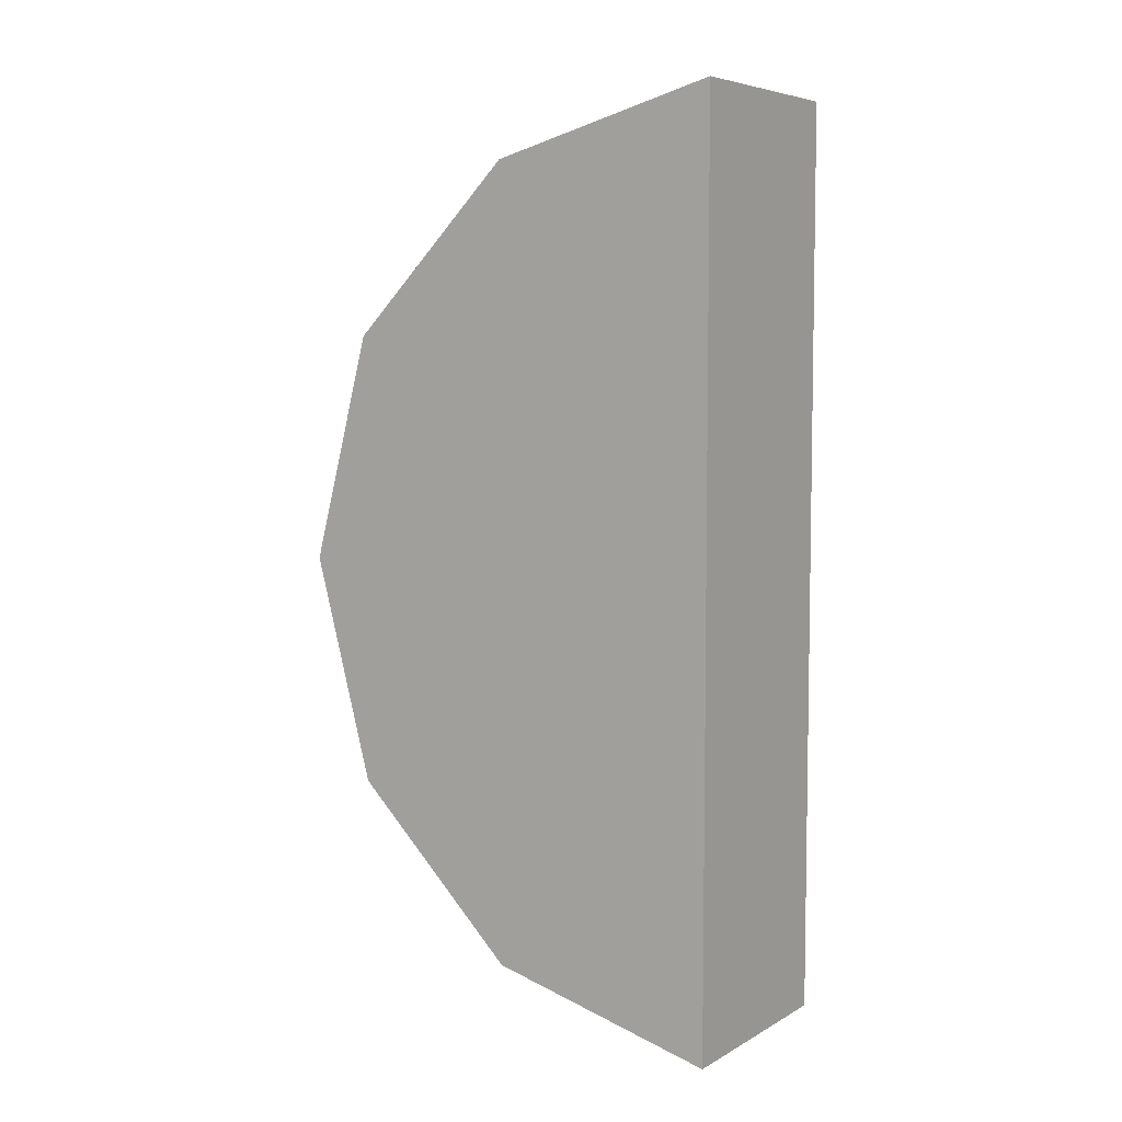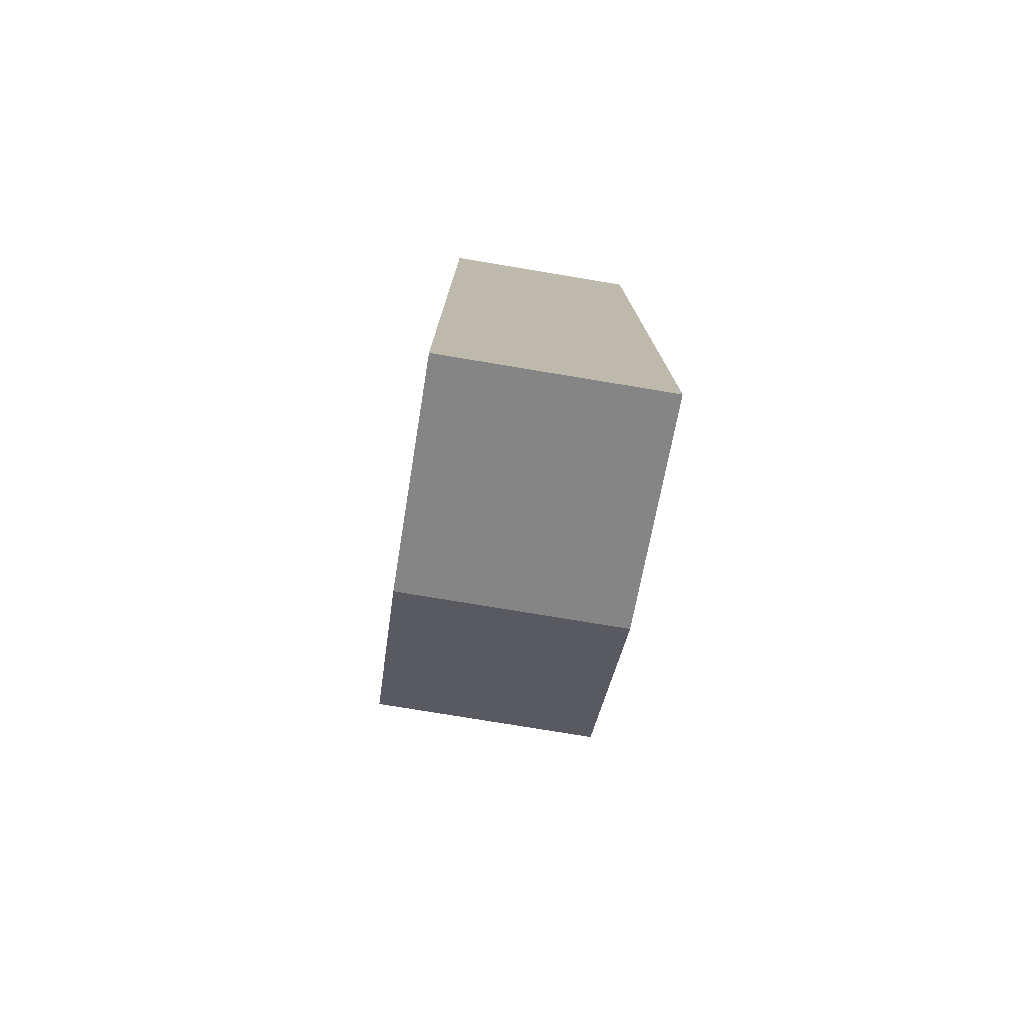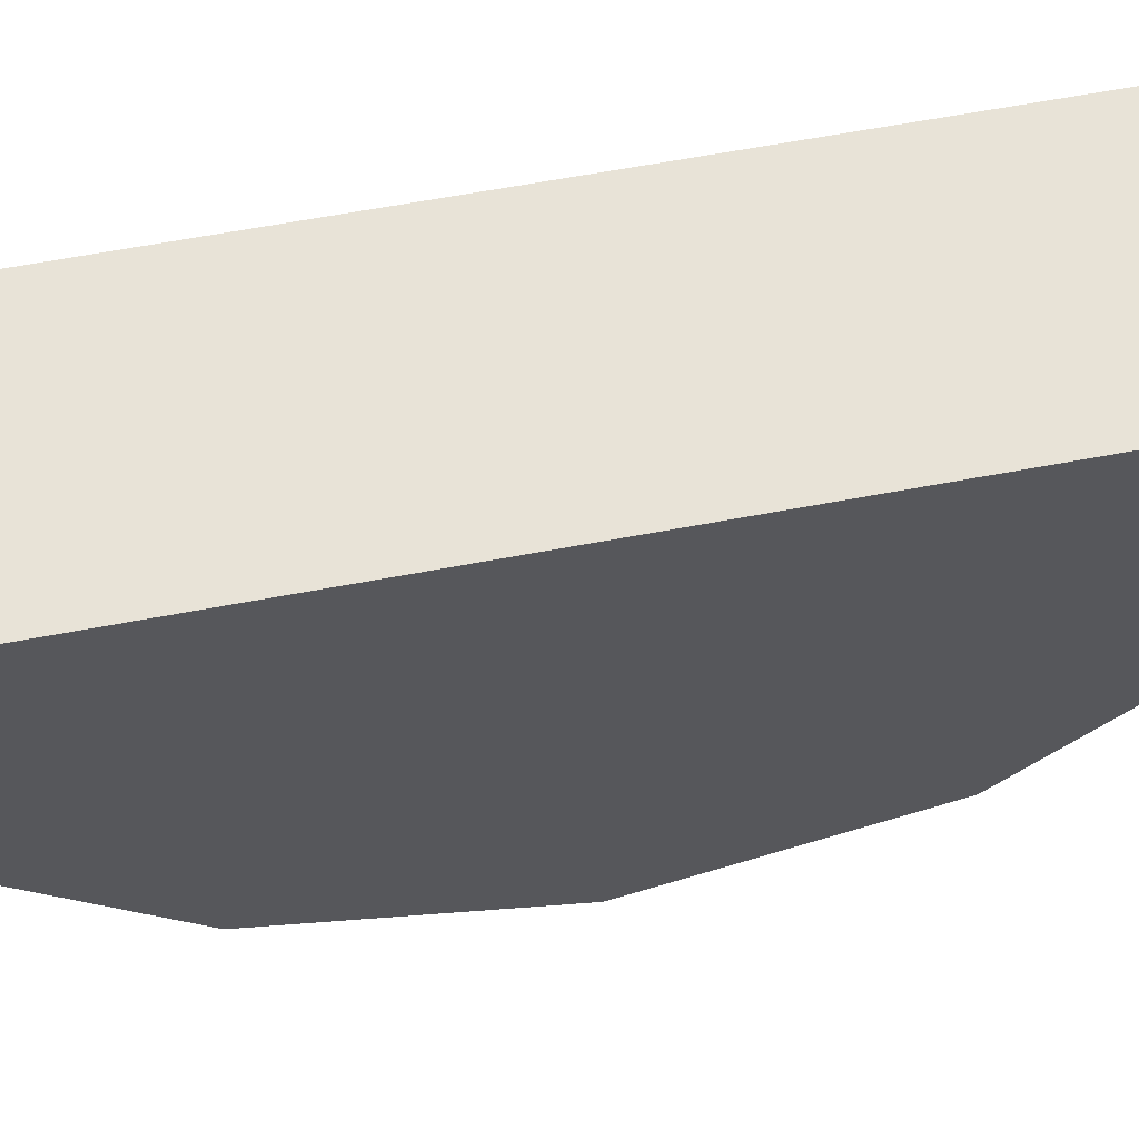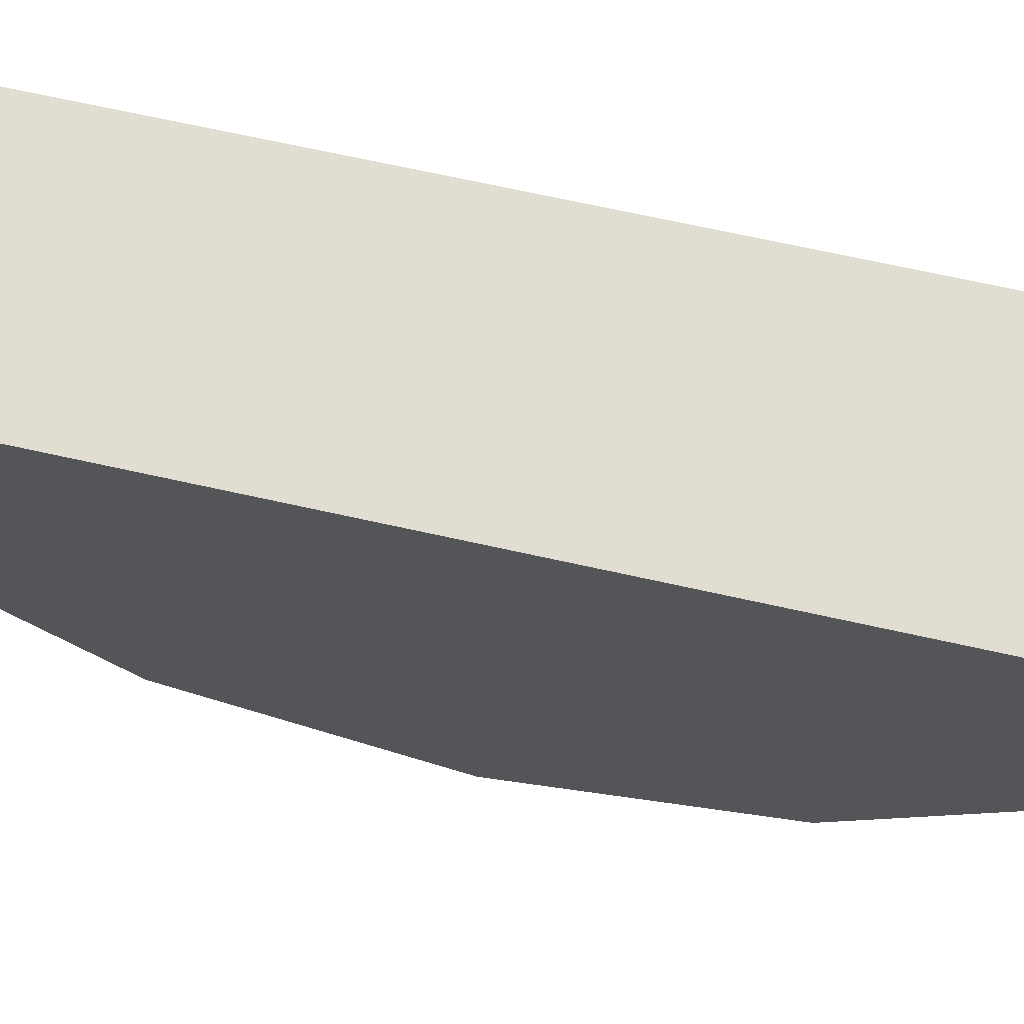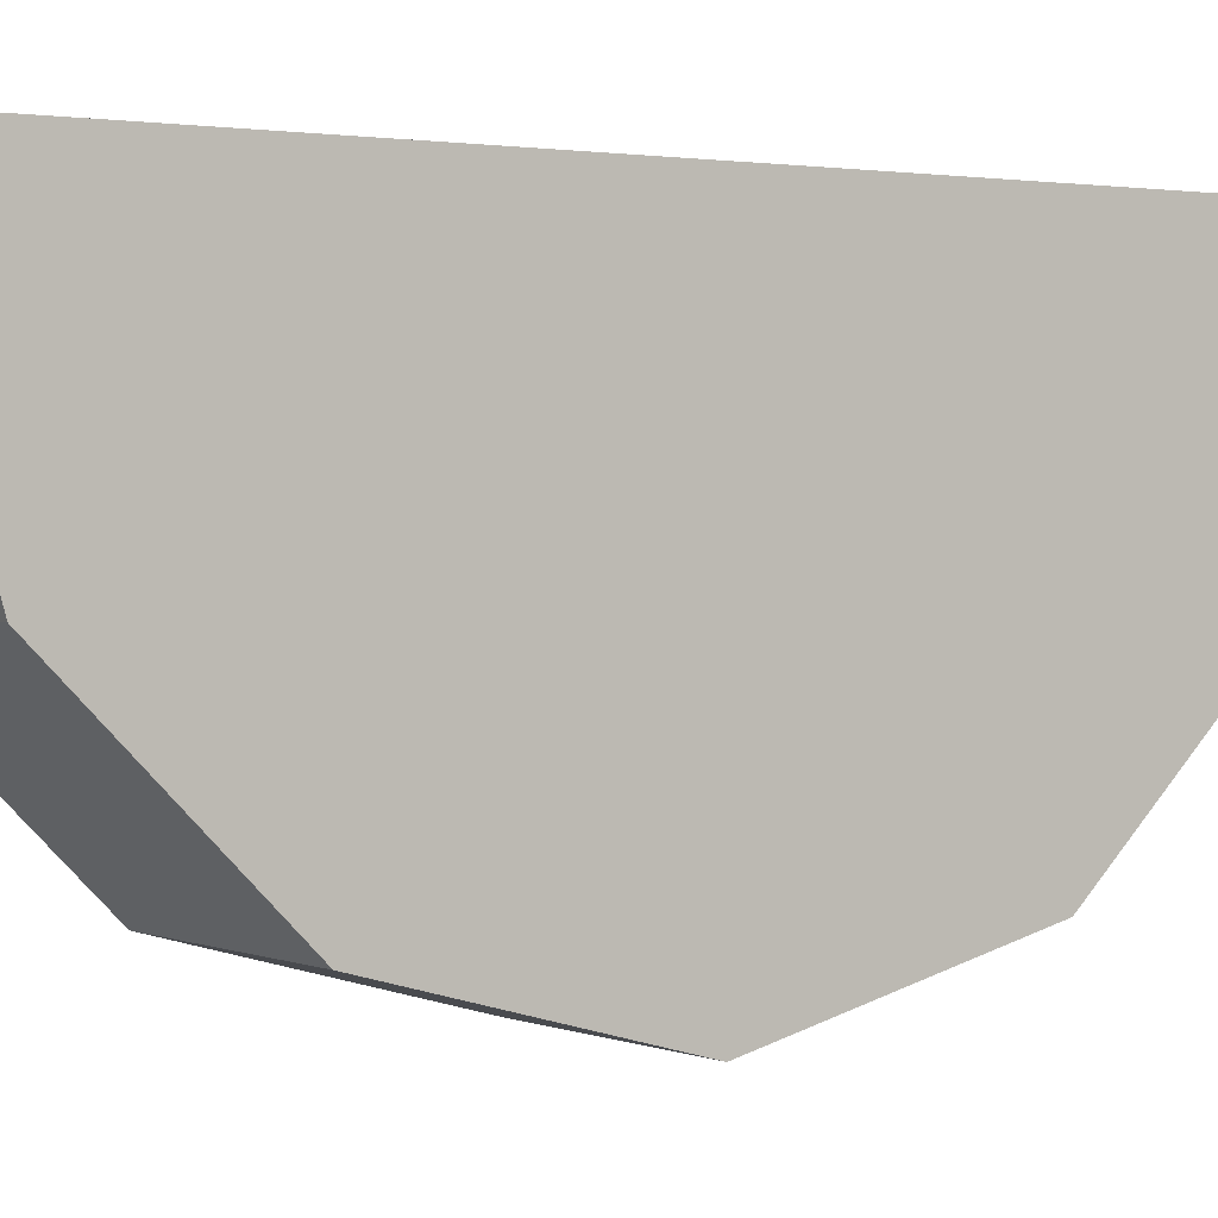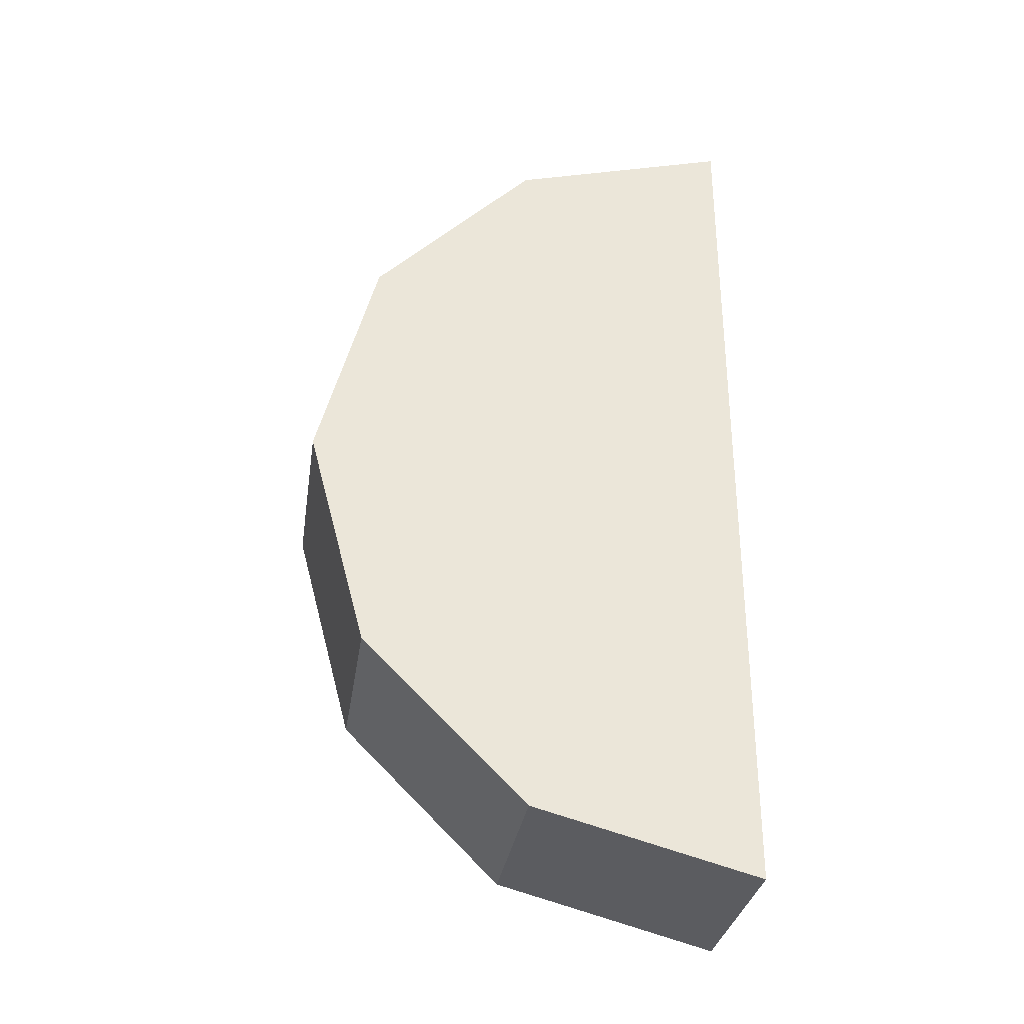
<metadata>
{"format":"obj","ext":"obj","renderer":"f3d","projection":"perspective","resolution":1024,"background":"white","views":[{"elev":6.1,"azim":122.9,"up":"+Z"},{"elev":-77.0,"azim":170.6,"up":"+Z"},{"elev":61.6,"azim":79.0,"up":"+Y"},{"elev":68.8,"azim":102.6,"up":"+Y"},{"elev":1.1,"azim":-123.4,"up":"+Y"},{"elev":-31.7,"azim":81.5,"up":"+Z"}]}
</metadata>
<code>
v 0.5 2.5 0.4
v 0.5 1.45 0.6813
v 0.5 0.6813 1.45
v 0.5 0.4 2.5
v 0.5 0.6813 3.55
v 0.5 1.45 4.319
v 0.5 2.5 4.6
v 0.5 2.5 1.45
v 0.5 2.5 3.55
v -0.5 1.45 0.6813
v -0.5 2.5 0.4
v -0.5 0.6813 1.45
v -0.5 0.4 2.5
v -0.5 0.6813 3.55
v -0.5 1.45 4.319
v -0.5 2.5 4.6
v -0.5 2.5 3.55
v -0.5 2.5 1.45
f 6 5 9
f 15 16 17
f 17 7 9
f 14 4 5
f 10 1 2
f 11 8 1
f 15 5 6
f 12 2 3
f 18 9 8
f 16 6 7
f 13 3 4
f 3 2 8
f 2 1 8
f 8 9 4
f 9 7 6
f 8 4 3
f 5 4 9
f 11 10 18
f 10 12 18
f 12 13 18
f 13 14 17
f 18 13 17
f 14 15 17
f 17 16 7
f 14 13 4
f 10 11 1
f 11 18 8
f 15 14 5
f 12 10 2
f 18 17 9
f 16 15 6
f 13 12 3

</code>
